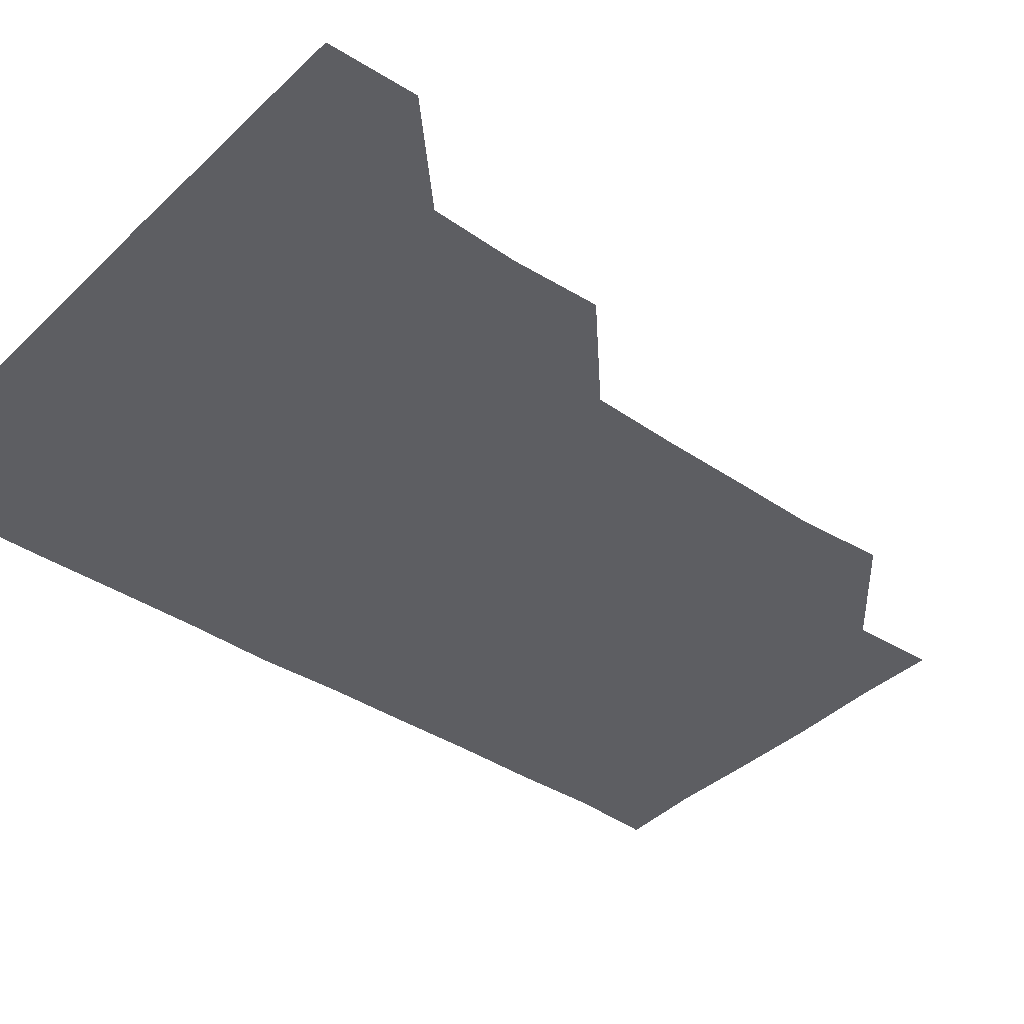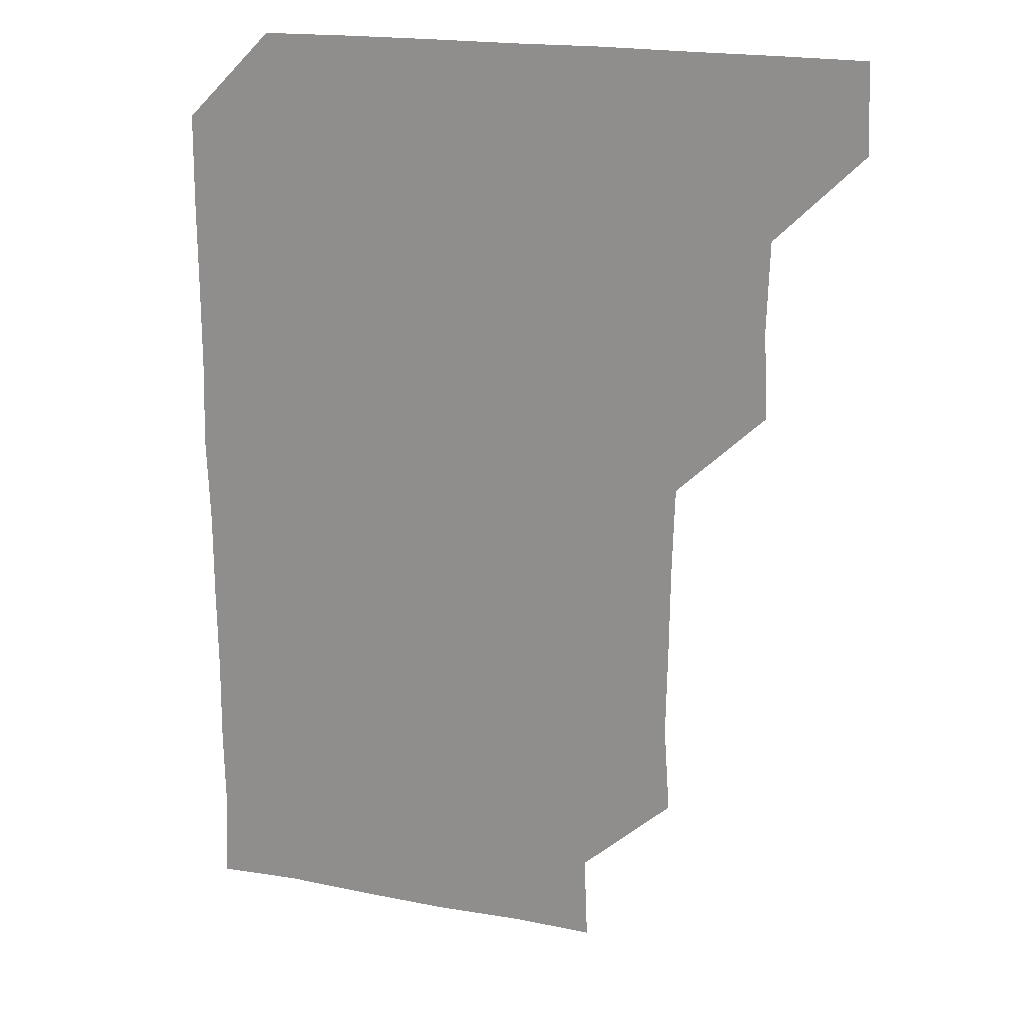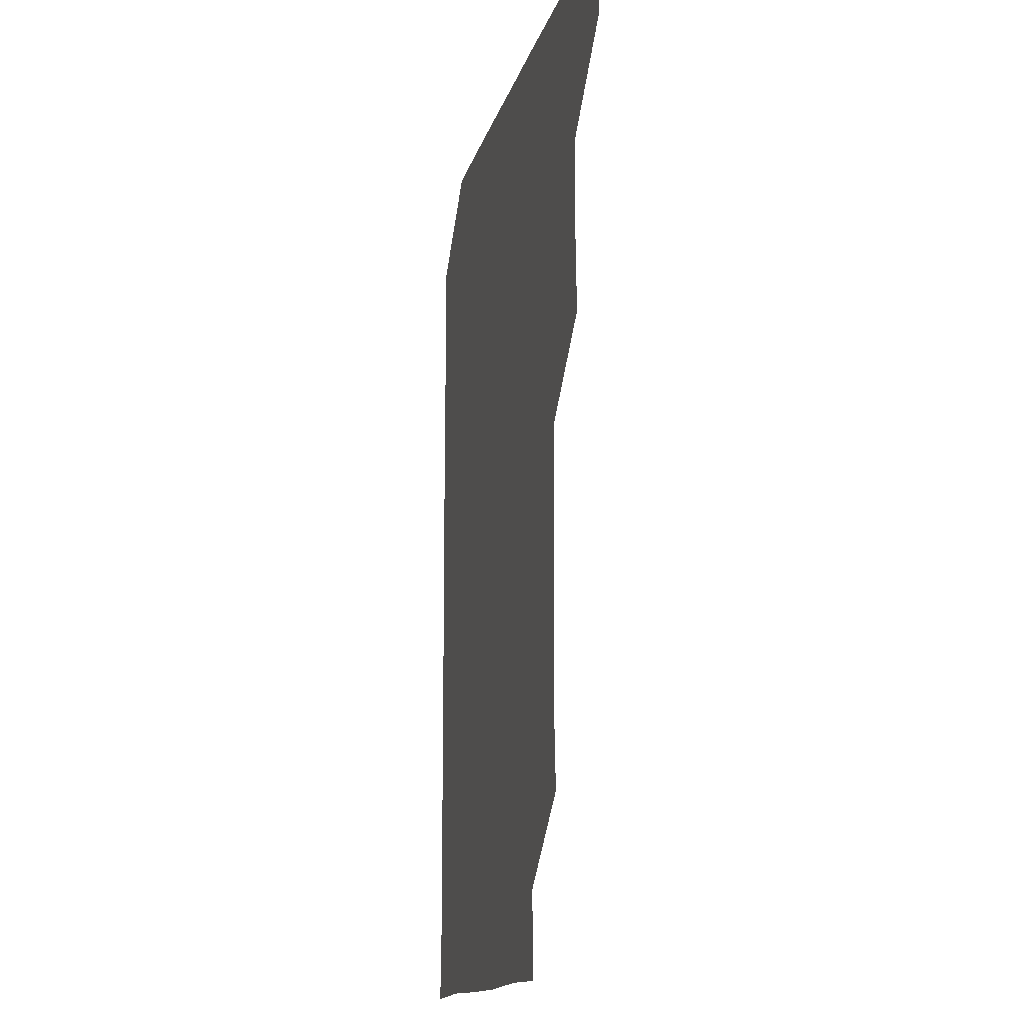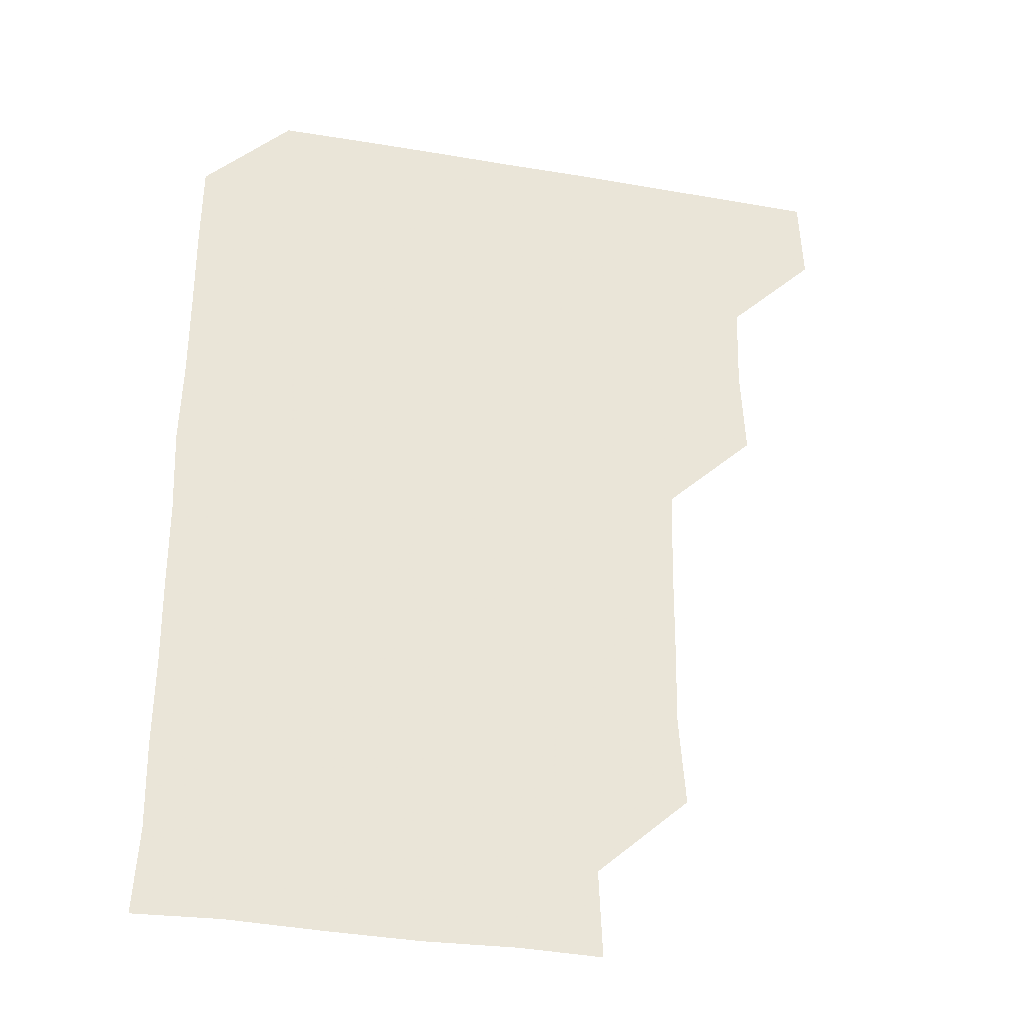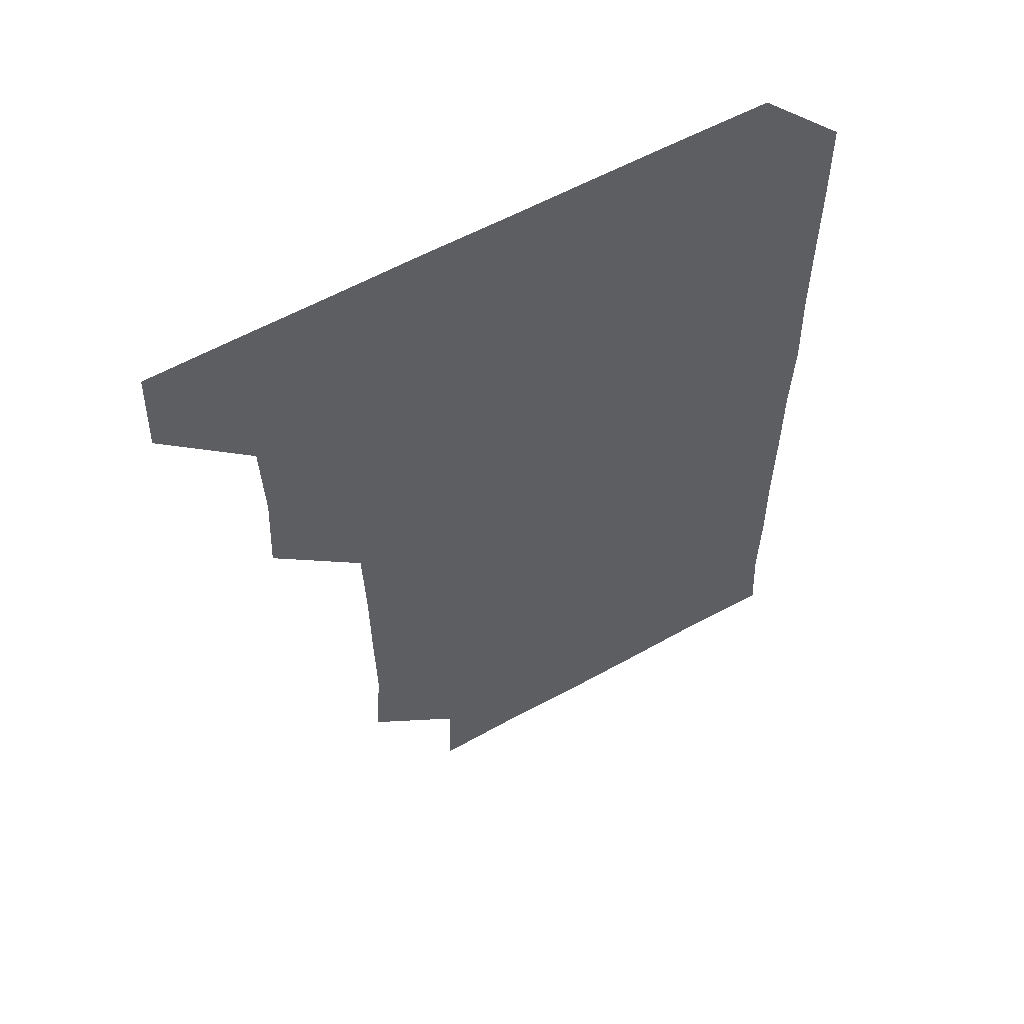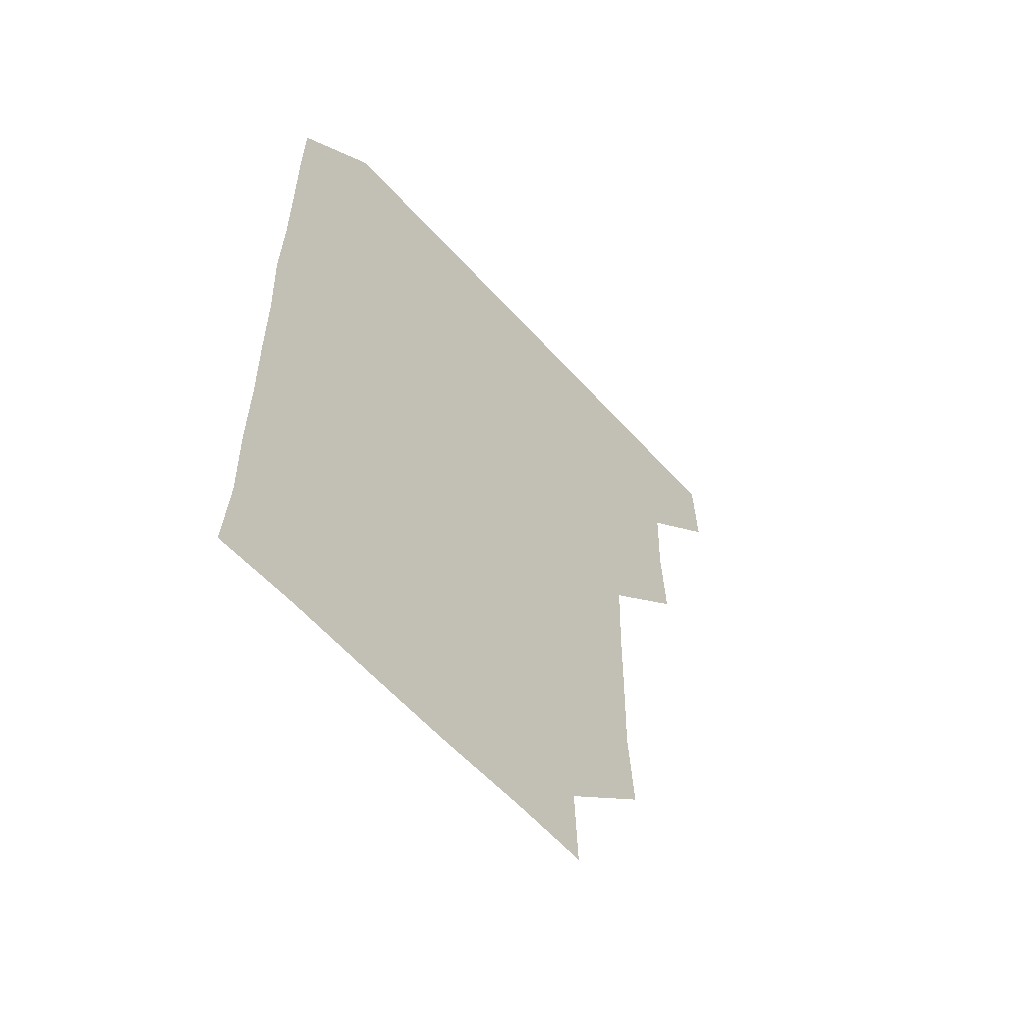
<metadata>
{"format":"obj","ext":"obj","renderer":"f3d","projection":"perspective","resolution":1024,"background":"white","views":[{"elev":-38.9,"azim":-130.1,"up":"+Z"},{"elev":19.7,"azim":-160.9,"up":"+Y"},{"elev":-14.8,"azim":-103.4,"up":"+Y"},{"elev":-33.4,"azim":166.7,"up":"+Y"},{"elev":58.2,"azim":-29.8,"up":"+Y"},{"elev":-59.3,"azim":131.7,"up":"+Y"}]}
</metadata>
<code>
v 480.3 480.5 0
v 481.4 510.7 0
v 510.2 389.5 0
v 511.6 419.9 0
v 510.7 450.4 0
v 511.8 481.4 0
v 511.1 510.9 0
v 540.6 237.9 0
v 542.7 268.3 0
v 542.2 298.7 0
v 541.8 329.3 0
v 541 360.3 0
v 541.3 391.4 0
v 541.4 421.3 0
v 541.4 451.3 0
v 541.4 481 0
v 541 511 0
v 571.1 179.9 0
v 572.3 209.4 0
v 572.2 242.6 0
v 571.5 271.8 0
v 571.9 302.3 0
v 571.8 331.9 0
v 571.1 361.2 0
v 571.4 391.8 0
v 571.5 421.7 0
v 571.5 451.4 0
v 571.3 480.8 0
v 570.8 511.2 0
v 598.7 180.5 0
v 601.7 213.3 0
v 601.5 242 0
v 601.3 271.7 0
v 601.1 302 0
v 601.2 332 0
v 601.3 361.5 0
v 601.1 391.2 0
v 601.1 421.4 0
v 601.1 451.2 0
v 601.1 481 0
v 600.9 511 0
v 630.3 179.8 0
v 630.7 212.3 0
v 630.8 242.4 0
v 631.1 272.3 0
v 631.3 301.2 0
v 630.9 331.2 0
v 630.9 361.9 0
v 631 391.7 0
v 631 421.6 0
v 631 451.3 0
v 631.2 480.9 0
v 630.9 511 0
v 661.6 180.2 0
v 660.6 212.8 0
v 660.9 241.5 0
v 660.7 271.3 0
v 660.4 302.7 0
v 660.5 332.6 0
v 660.8 361.4 0
v 660.7 391.5 0
v 660.4 422 0
v 660.6 451.5 0
v 660.9 481.1 0
v 661 510.9 0
v 692.6 181.1 0
v 690.2 212.1 0
v 690.3 241.9 0
v 689.6 272.9 0
v 690.4 301.7 0
v 690 332 0
v 689.8 362.2 0
v 690 391.5 0
v 690.6 421.1 0
v 690.5 451.3 0
v 690 481.6 0
v 690.8 510.5 0
v 691 541 0
v 721.7 180.1 0
v 720.1 209.1 0
v 720.7 238.7 0
v 720.3 268.7 0
v 720.7 298.9 0
v 720.8 329.1 0
v 721.9 359.1 0
v 721.1 389.3 0
v 721.1 419.7 0
v 721.2 449.9 0
v 720.9 480.2 0
f 5 6 1
f 1 6 2
f 6 7 2
f 12 13 3
f 3 13 4
f 13 14 4
f 4 14 5
f 14 15 5
f 5 15 6
f 15 16 6
f 6 16 7
f 16 17 7
f 19 20 8
f 8 20 9
f 20 21 9
f 9 21 10
f 21 22 10
f 10 22 11
f 22 23 11
f 11 23 12
f 23 24 12
f 12 24 13
f 24 25 13
f 13 25 14
f 25 26 14
f 14 26 15
f 26 27 15
f 15 27 16
f 27 28 16
f 16 28 17
f 28 29 17
f 18 30 19
f 30 31 19
f 19 31 20
f 31 32 20
f 20 32 21
f 32 33 21
f 21 33 22
f 33 34 22
f 22 34 23
f 34 35 23
f 23 35 24
f 35 36 24
f 24 36 25
f 36 37 25
f 25 37 26
f 37 38 26
f 26 38 27
f 38 39 27
f 27 39 28
f 39 40 28
f 28 40 29
f 40 41 29
f 30 42 31
f 42 43 31
f 31 43 32
f 43 44 32
f 32 44 33
f 44 45 33
f 33 45 34
f 45 46 34
f 34 46 35
f 46 47 35
f 35 47 36
f 47 48 36
f 36 48 37
f 48 49 37
f 37 49 38
f 49 50 38
f 38 50 39
f 50 51 39
f 39 51 40
f 51 52 40
f 40 52 41
f 52 53 41
f 42 54 43
f 54 55 43
f 43 55 44
f 55 56 44
f 44 56 45
f 56 57 45
f 45 57 46
f 57 58 46
f 46 58 47
f 58 59 47
f 47 59 48
f 59 60 48
f 48 60 49
f 60 61 49
f 49 61 50
f 61 62 50
f 50 62 51
f 62 63 51
f 51 63 52
f 63 64 52
f 52 64 53
f 64 65 53
f 54 66 55
f 66 67 55
f 55 67 56
f 67 68 56
f 56 68 57
f 68 69 57
f 57 69 58
f 69 70 58
f 58 70 59
f 70 71 59
f 59 71 60
f 71 72 60
f 60 72 61
f 72 73 61
f 61 73 62
f 73 74 62
f 62 74 63
f 74 75 63
f 63 75 64
f 75 76 64
f 64 76 65
f 76 77 65
f 66 79 67
f 79 80 67
f 67 80 68
f 80 81 68
f 68 81 69
f 81 82 69
f 69 82 70
f 82 83 70
f 70 83 71
f 83 84 71
f 71 84 72
f 84 85 72
f 72 85 73
f 85 86 73
f 73 86 74
f 86 87 74
f 74 87 75
f 87 88 75
f 75 88 76
f 88 89 76
f 76 89 77

</code>
